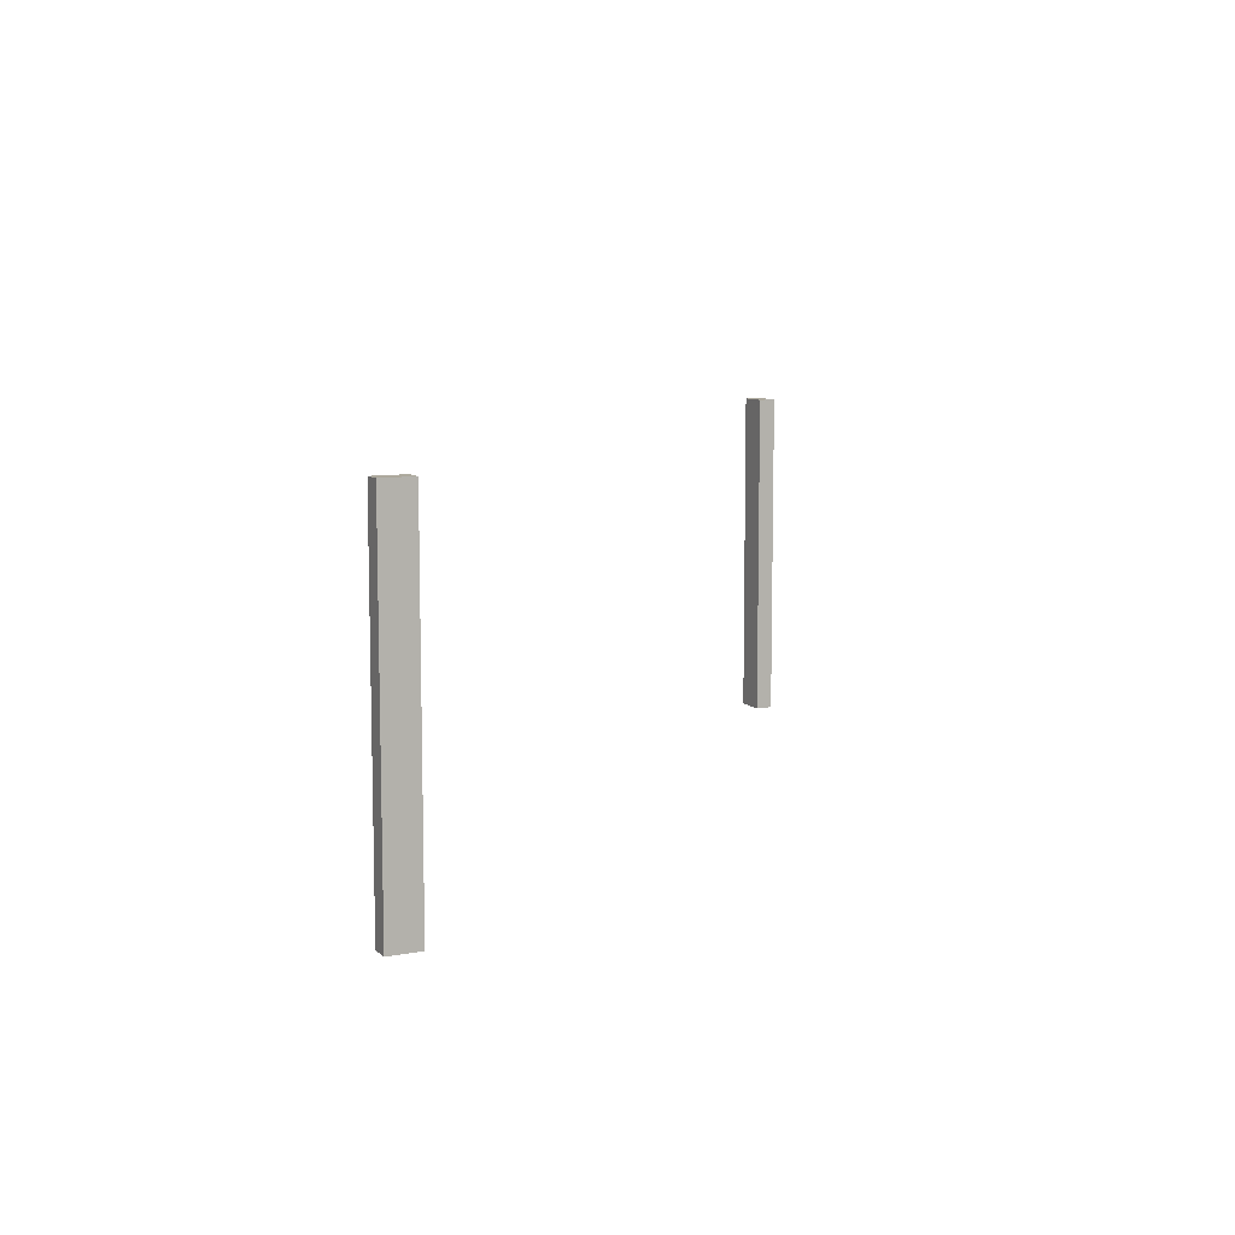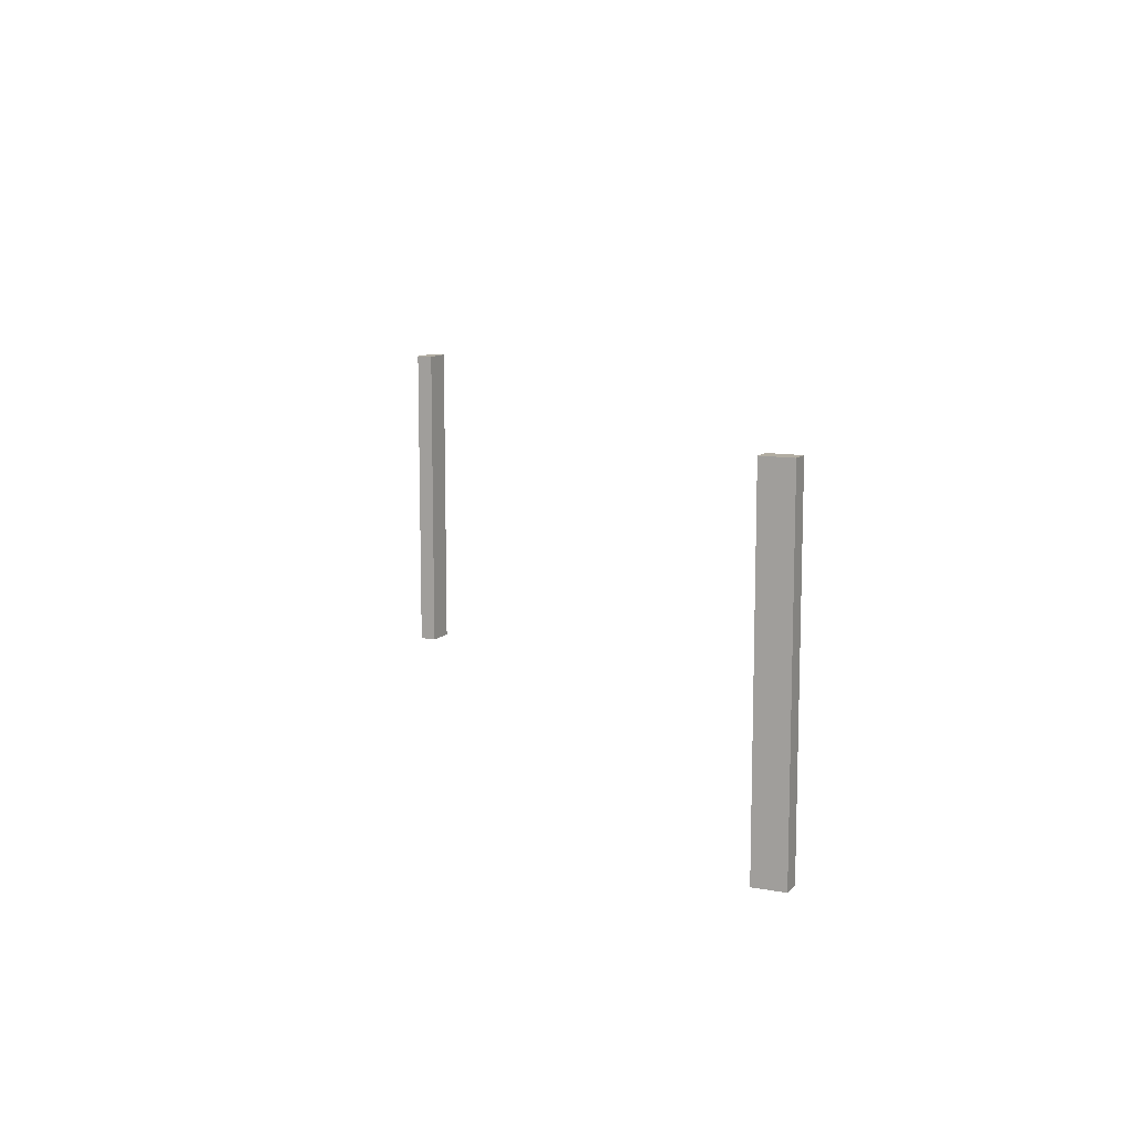
<metadata>
{"format":"obj","ext":"obj","renderer":"f3d","projection":"perspective","resolution":1024,"background":"white","views":[{"elev":8.9,"azim":-71.1,"up":"+Y"},{"elev":10.6,"azim":70.4,"up":"+Y"}]}
</metadata>
<code>
o ladder
v -10.34 0.6999 36.99
v -10.34 8.099 36.99
v -10.81 0.6999 36.51
v -10.81 8.099 36.51
v -10.06 0.6999 36.71
v -10.06 8.099 36.71
v -10.54 0.6999 36.24
v -10.54 8.099 36.24
v 10.34 0.6999 36.99
v 10.34 8.099 36.99
v 10.81 0.6999 36.51
v 10.81 8.099 36.51
v 10.06 0.6999 36.71
v 10.06 8.099 36.71
v 10.54 0.6999 36.24
v 10.54 8.099 36.24
f 1 2 4 3
f 3 4 8 7
f 7 8 6 5
f 5 6 2 1
f 8 4 2 6
f 9 11 12 10
f 11 15 16 12
f 15 13 14 16
f 13 9 10 14
f 16 14 10 12
f 3 7 5 1
f 11 9 13 15

</code>
